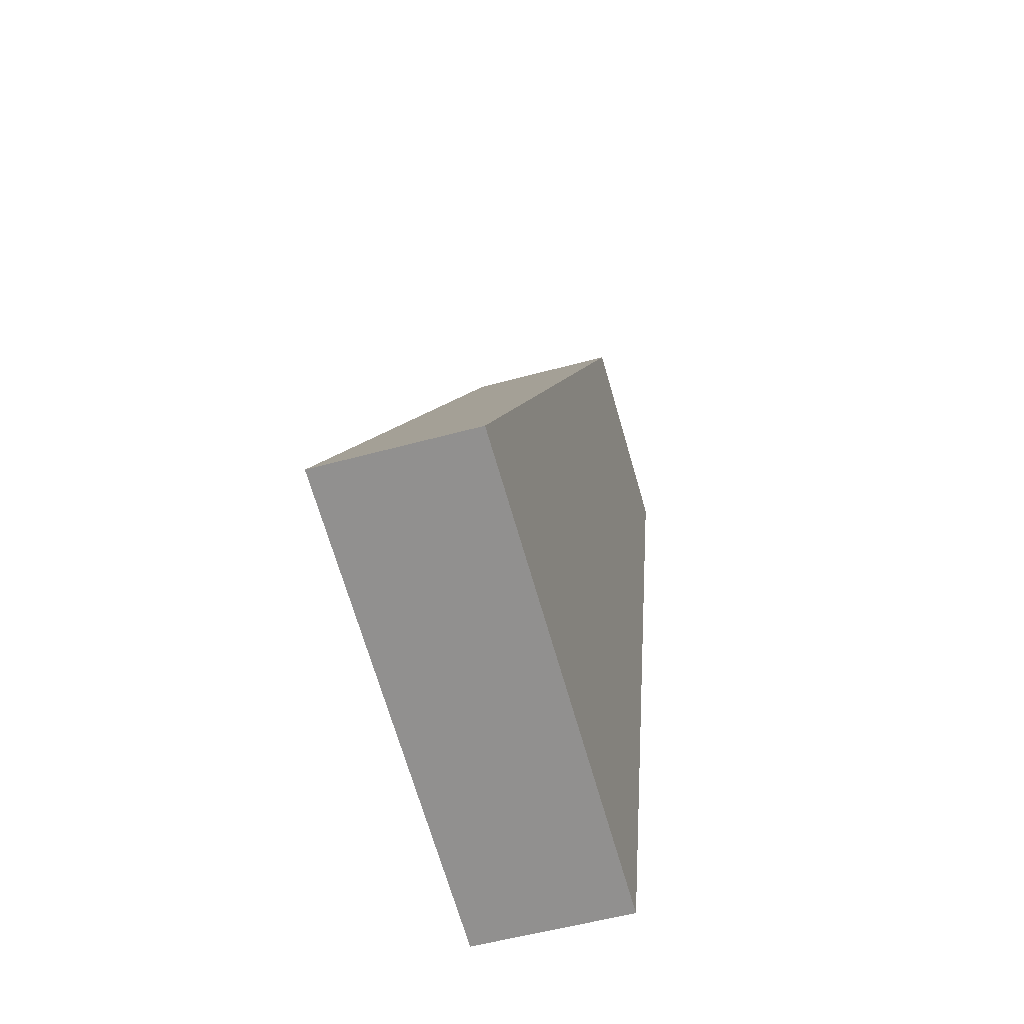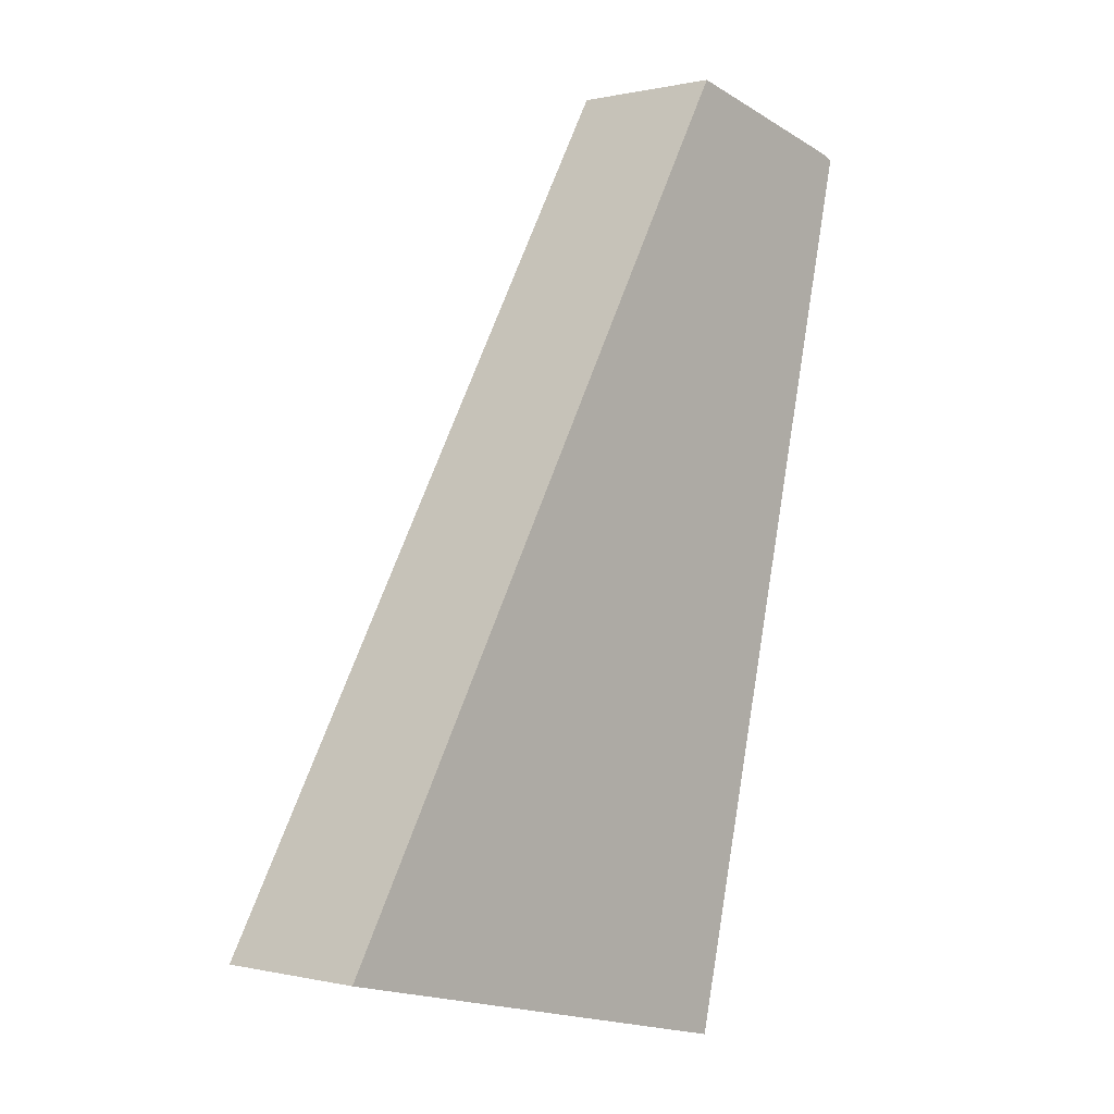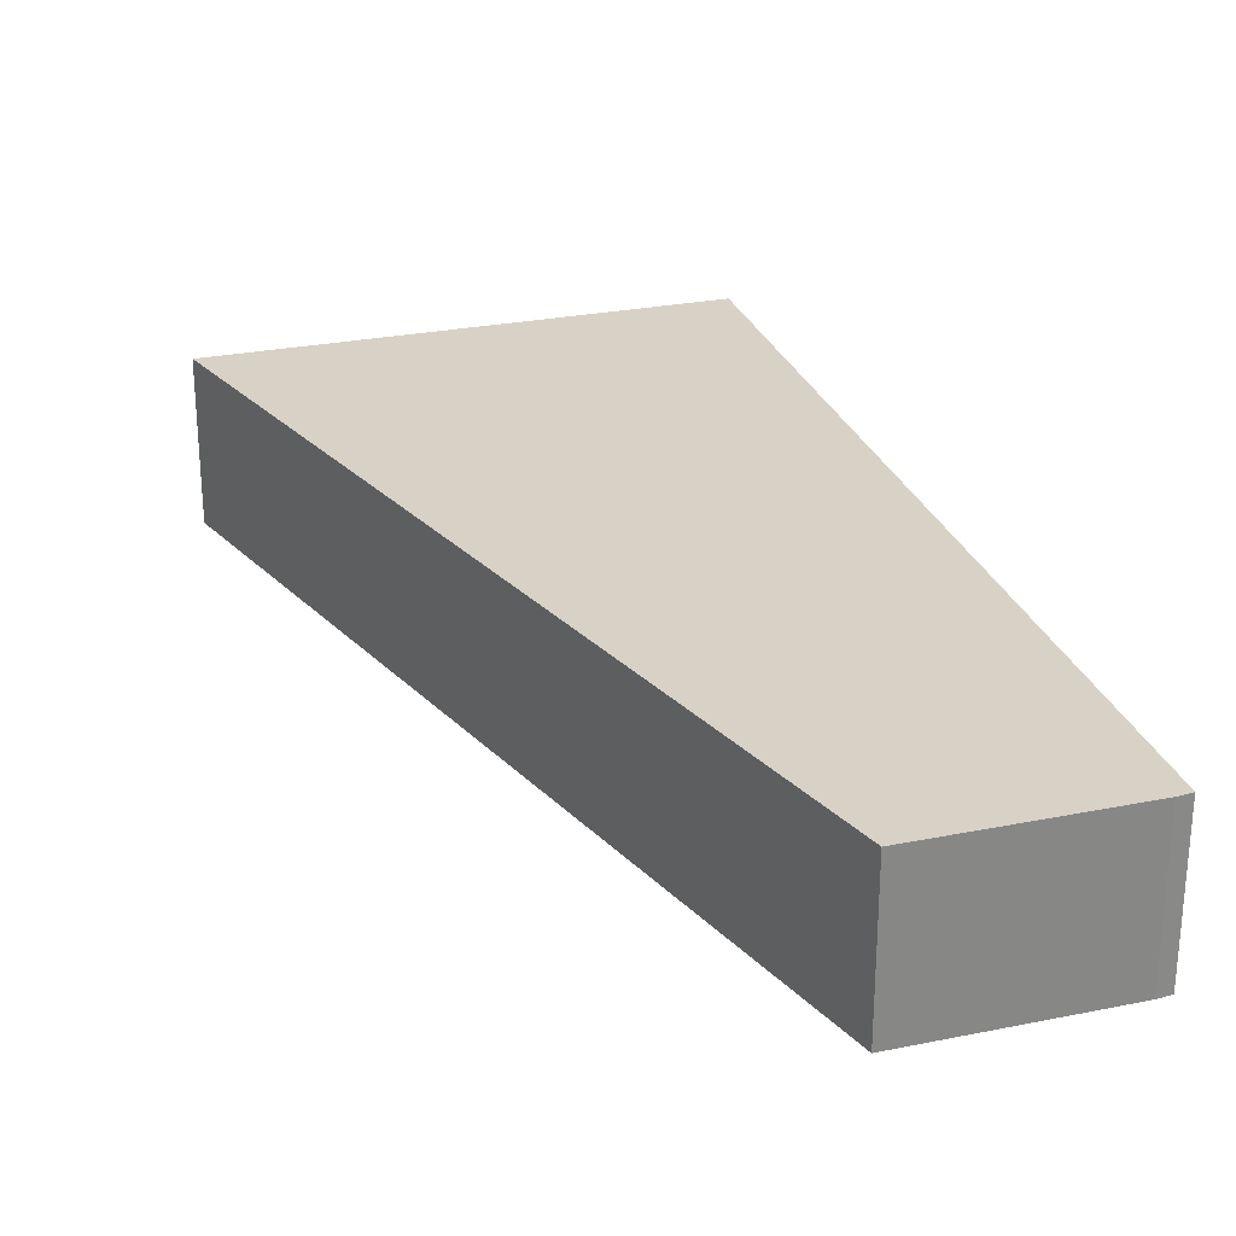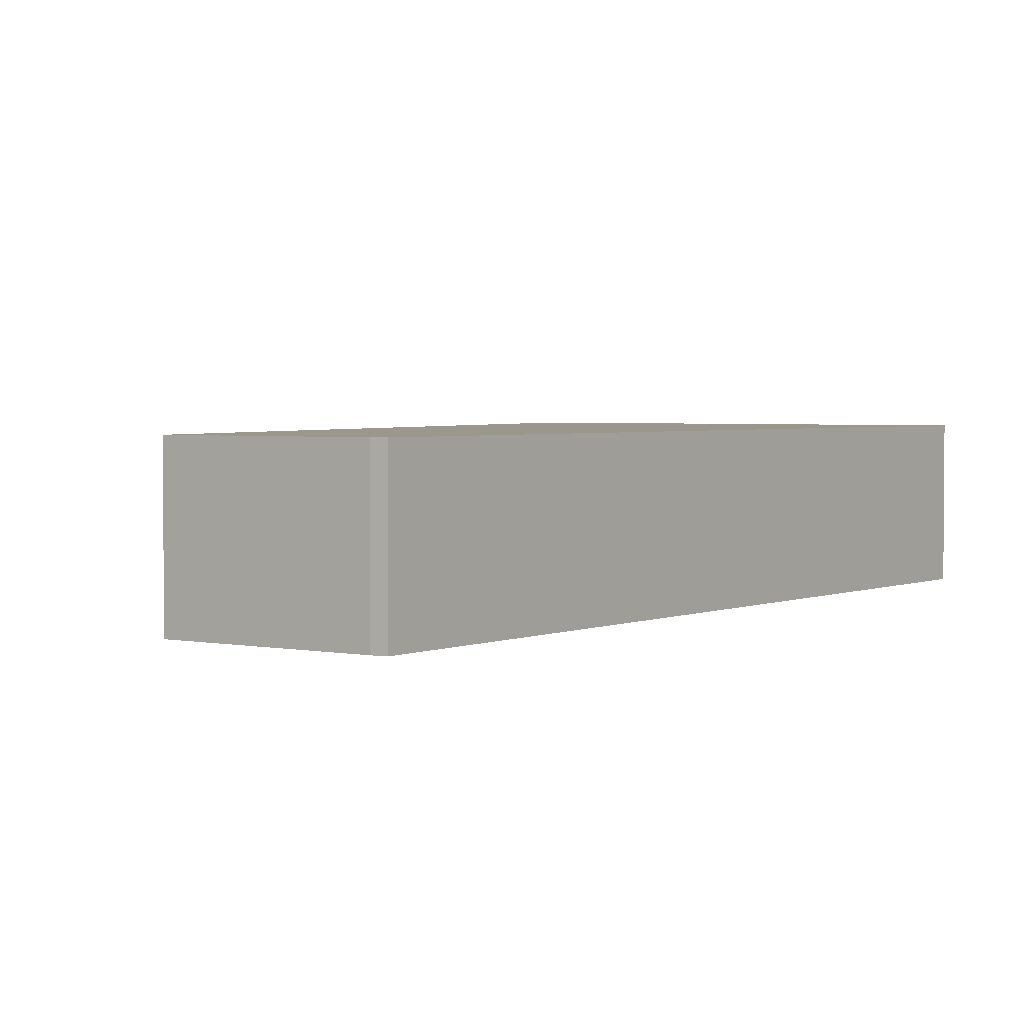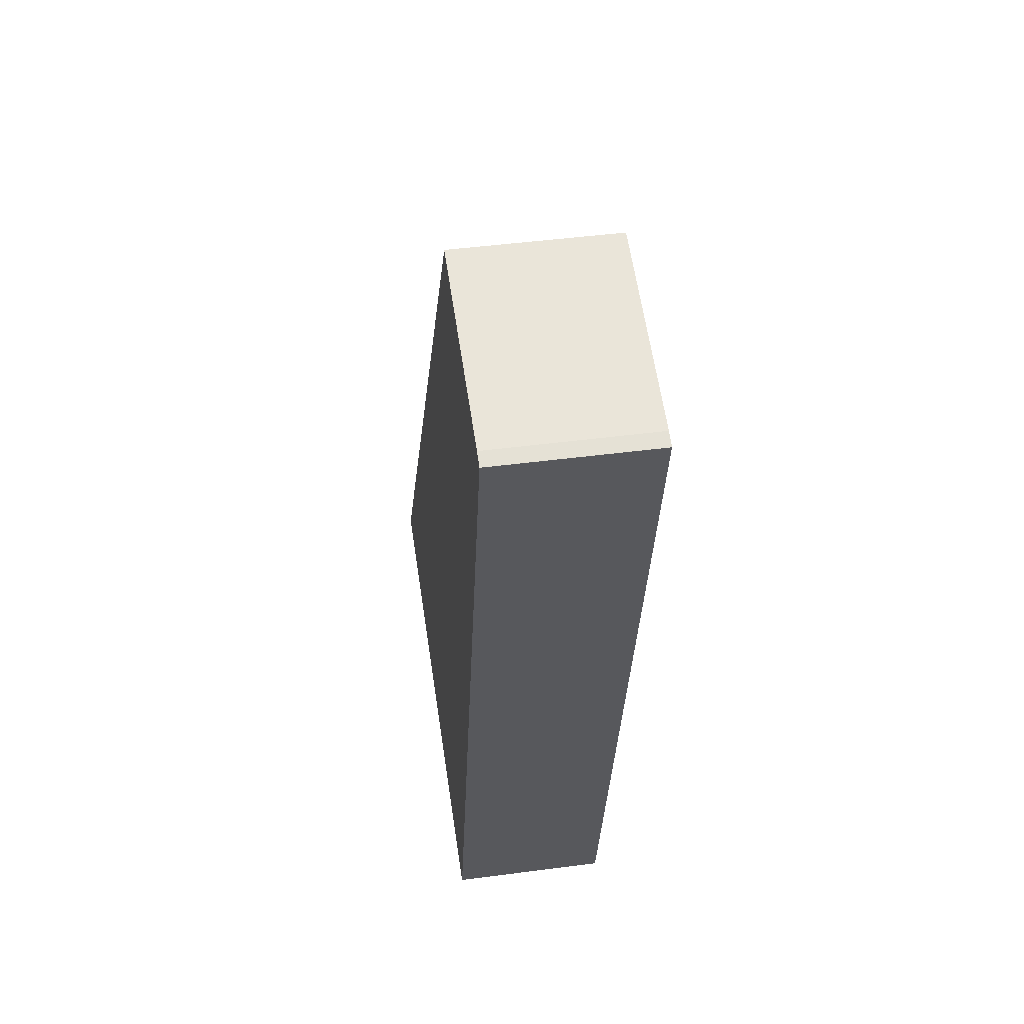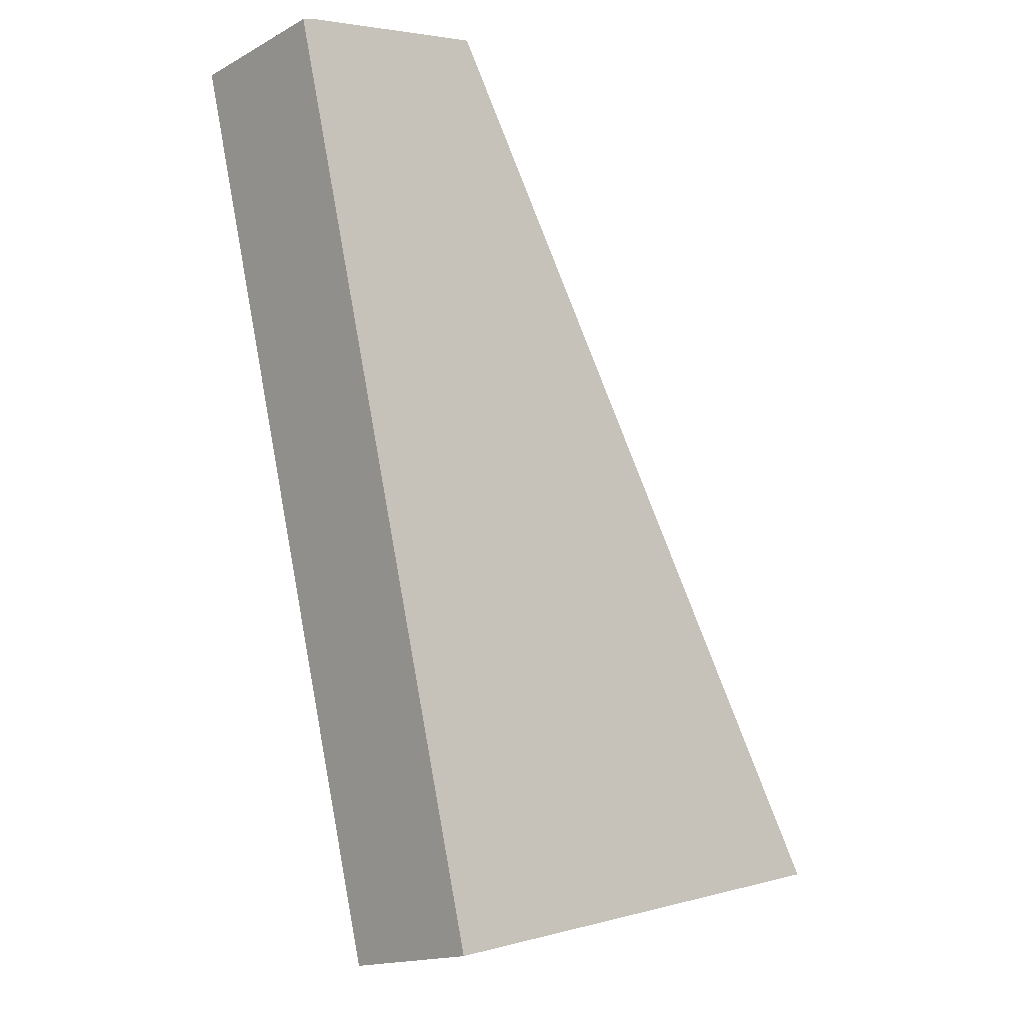
<metadata>
{"format":"obj","ext":"obj","renderer":"f3d","projection":"perspective","resolution":1024,"background":"white","views":[{"elev":-53.5,"azim":-73.6,"up":"+Z"},{"elev":0.1,"azim":-48.3,"up":"+Z"},{"elev":27.4,"azim":-3.7,"up":"+Y"},{"elev":2.7,"azim":49.0,"up":"+Y"},{"elev":46.1,"azim":81.4,"up":"+Z"},{"elev":-16.2,"azim":138.0,"up":"+Z"}]}
</metadata>
<code>
v  14.17 4.673 -3.354
v  20.13 4.673 23.25
v  20.55 4.673 23.1
v  14.27 4.673 24.68
v  0 4.673 2.861e-16
v  20.13 -1.424e-15 23.25
v  20.55 -1.414e-15 23.1
v  14.27 -1.511e-15 24.68
v  14.17 2.054e-16 -3.354
v  0 0 0
g defaultobject
f 1 2 3
f 2 1 4
f 4 1 5
f 6 3 2
f 3 6 7
f 8 2 4
f 2 8 6
f 7 1 3
f 1 7 9
f 9 5 1
f 5 9 10
f 10 4 5
f 4 10 8
f 6 9 7
f 9 6 8
f 9 8 10

</code>
